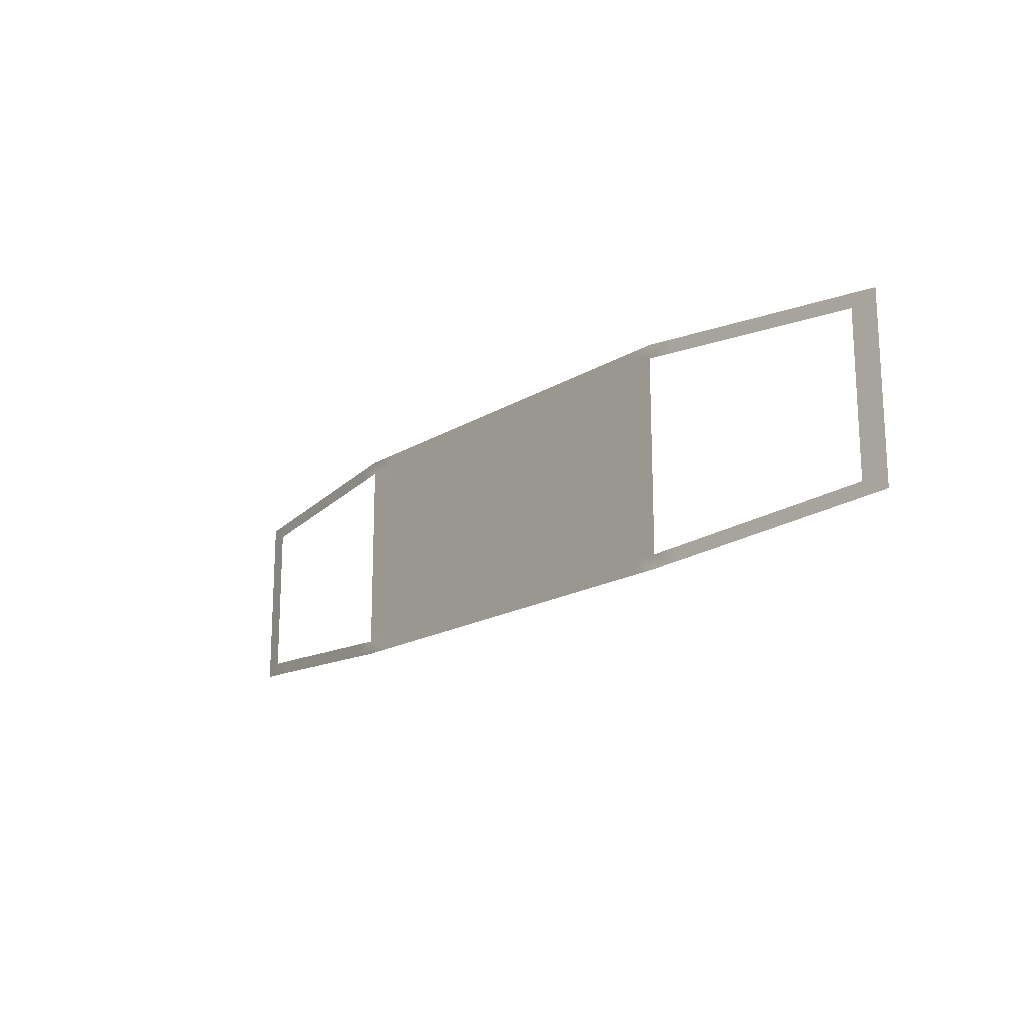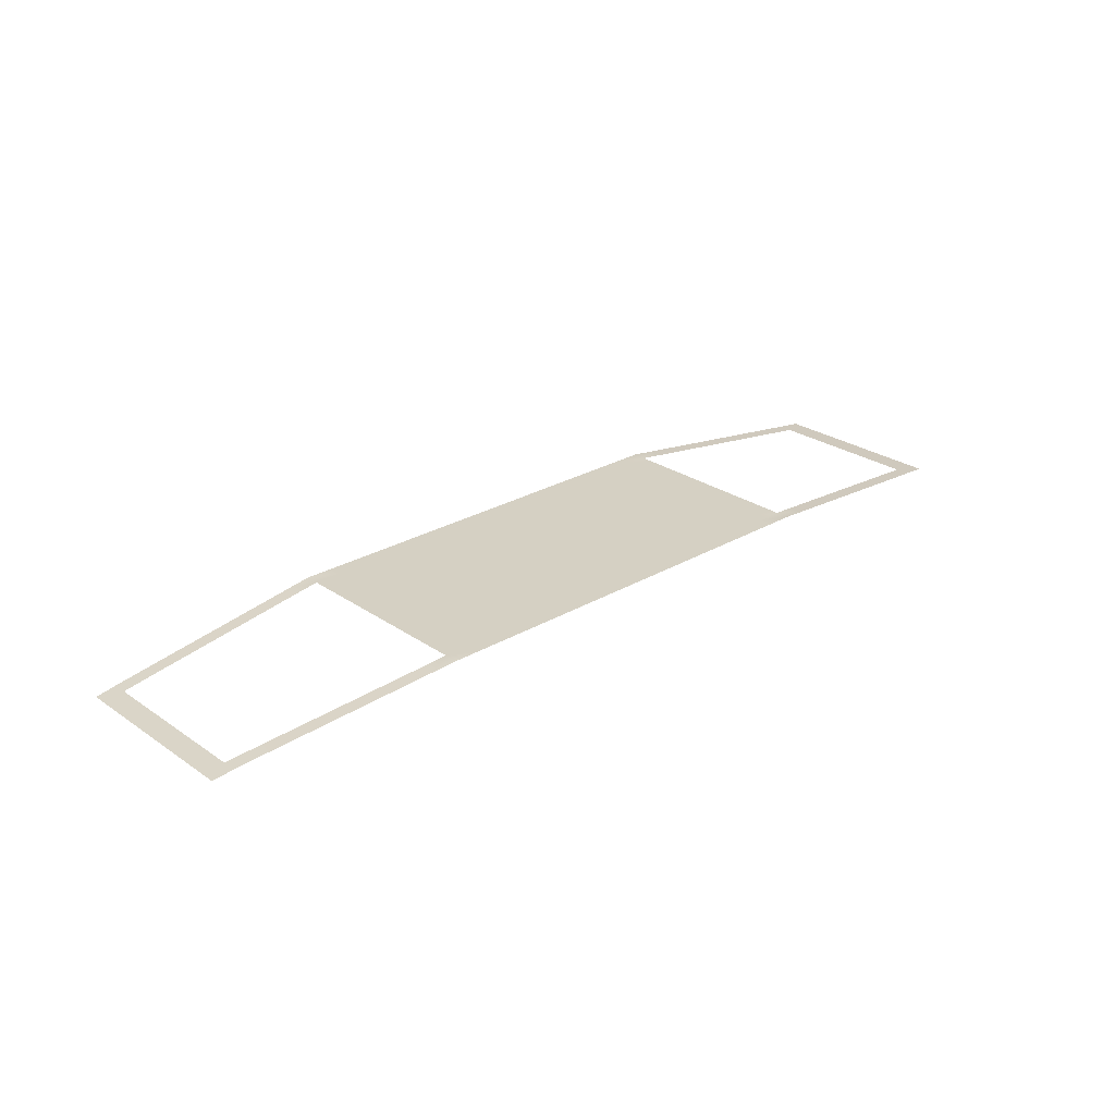
<metadata>
{"format":"obj","ext":"obj","renderer":"f3d","projection":"perspective","resolution":1024,"background":"white","views":[{"elev":-17.7,"azim":49.9,"up":"+Y"},{"elev":26.3,"azim":-42.7,"up":"+Z"}]}
</metadata>
<code>
o MASK_base_Plane.043_MASK_base_Plane.002
v -0.3453 -0.1971 0.009423
v -0.3946 -0.1725 0.009423
v -0.3453 -0.1725 0.009423
v -0.3453 -0 0.009423
v -0.3946 0.02464 0.009423
v -0.3453 0.02464 0.009423
v 0.04887 0.02464 0.009423
v -0.000402 -0 0.009423
v -0.000402 0.02464 0.009423
v 0.04887 -0.1971 0.009423
v -0.000402 -0.1725 0.009423
v 0.04887 -0.1725 0.009423
v 0.04887 -0.09855 0.009423
v -0.000402 -0.07391 0.009423
v 0.04887 -0.07391 0.009423
v 0.246 -0.09855 0.009423
v 0.1967 -0.07391 0.009423
v 0.246 -0.07391 0.009423
v 0.246 -0.1971 0.009423
v 0.1967 -0.1725 0.009423
v 0.246 -0.1725 0.009423
v 0.04887 0.09855 0.009423
v -0.000402 0.1232 0.009423
v 0.04887 0.1232 0.009423
v 0.246 0.09855 0.009423
v 0.1967 0.1232 0.009423
v 0.246 0.1232 0.009423
v -0.1482 0.09855 0.009423
v -0.1975 0.1232 0.009423
v -0.1482 0.1232 0.009423
v -0.3453 -0.09855 0.009423
v -0.3946 -0.07391 0.009423
v -0.3453 -0.07391 0.009423
v -0.1482 -0.09855 0.009423
v -0.1975 -0.07391 0.009423
v -0.1482 -0.07391 0.009423
v -0.1482 -0.1971 0.009423
v -0.1975 -0.1725 0.009423
v -0.1482 -0.1725 0.009423
v -0.1482 -0.1478 0.009423
v -0.1975 -0.1232 0.009423
v -0.1482 -0.1232 0.009423
v -0.04967 -0.1478 0.009423
v -0.09895 -0.1232 0.009423
v -0.04967 -0.1232 0.009423
v -0.04967 -0.1971 0.009423
v -0.09895 -0.1725 0.009423
v -0.04967 -0.1725 0.009423
v -0.04967 -0.04927 0.009423
v -0.09895 -0.02464 0.009423
v -0.04967 -0.02464 0.009423
v -0.04967 -0.09855 0.009423
v -0.09895 -0.07391 0.009423
v -0.04967 -0.07391 0.009423
v -0.3453 -0.04927 0.009423
v -0.3946 -0.02464 0.009423
v -0.3453 -0.02464 0.009423
v -0.2468 -0.02464 0.009423
v -0.296 -0.04927 0.009423
v -0.296 -0.02464 0.009423
v -0.2468 -0.09855 0.009423
v -0.296 -0.07391 0.009423
v -0.2468 -0.07391 0.009423
v -0.1482 0.04927 0.009423
v -0.1975 0.07391 0.009423
v -0.1482 0.07391 0.009423
v -0.04967 0.04927 0.009423
v -0.09895 0.07391 0.009423
v -0.04967 0.07391 0.009423
v -0.04967 -0 0.009423
v -0.09895 0.02464 0.009423
v -0.04967 0.02464 0.009423
v -0.1482 0.1478 0.009423
v -0.1975 0.1725 0.009423
v -0.1482 0.1725 0.009423
v -0.04967 0.1478 0.009423
v -0.09895 0.1725 0.009423
v -0.04967 0.1725 0.009423
v -0.04967 0.09855 0.009423
v -0.09895 0.1232 0.009423
v -0.04967 0.1232 0.009423
v -0.3453 0.1478 0.009423
v -0.3946 0.1725 0.009423
v -0.3453 0.1725 0.009423
v -0.2468 0.1478 0.009423
v -0.296 0.1725 0.009423
v -0.2468 0.1725 0.009423
v -0.2468 0.09855 0.009423
v -0.296 0.1232 0.009423
v -0.2468 0.1232 0.009423
v 0.246 0.04927 0.009423
v 0.1967 0.07391 0.009423
v 0.246 0.07391 0.009423
v 0.3445 0.04927 0.009423
v 0.2952 0.07391 0.009423
v 0.3445 0.07391 0.009423
v 0.3445 -0 0.009423
v 0.2952 0.02464 0.009423
v 0.3445 0.02464 0.009423
v 0.3445 0.1478 0.009423
v 0.2952 0.1725 0.009423
v 0.3445 0.1725 0.009423
v 0.3445 0.09855 0.009423
v 0.2952 0.1232 0.009423
v 0.3445 0.1232 0.009423
v 0.04887 0.1478 0.009423
v -0.000402 0.1725 0.009423
v 0.04887 0.1725 0.009423
v 0.1474 0.1232 0.009423
v 0.09814 0.09855 0.009423
v 0.09814 0.1232 0.009423
v 0.246 -0.1478 0.009423
v 0.1967 -0.1232 0.009423
v 0.246 -0.1232 0.009423
v 0.3445 -0.1478 0.009423
v 0.2952 -0.1232 0.009423
v 0.3445 -0.1232 0.009423
v 0.3445 -0.1971 0.009423
v 0.2952 -0.1725 0.009423
v 0.3445 -0.1725 0.009423
v 0.246 -0.04927 0.009423
v 0.1967 -0.02464 0.009423
v 0.246 -0.02464 0.009423
v 0.3445 -0.04927 0.009423
v 0.2952 -0.02464 0.009423
v 0.3445 -0.02464 0.009423
v 0.3445 -0.09855 0.009423
v 0.2952 -0.07391 0.009423
v 0.3445 -0.07391 0.009423
v 0.04887 -0.04927 0.009423
v -0.000402 -0.02464 0.009423
v 0.04887 -0.02464 0.009423
v 0.1474 -0.07391 0.009423
v 0.09814 -0.09855 0.009423
v 0.09814 -0.07391 0.009423
v 0.04887 -0.1478 0.009423
v -0.000402 -0.1232 0.009423
v 0.04887 -0.1232 0.009423
v 0.1474 -0.1232 0.009423
v 0.09814 -0.1478 0.009423
v 0.09814 -0.1232 0.009423
v 0.1474 -0.1725 0.009423
v 0.09814 -0.1971 0.009423
v 0.09814 -0.1725 0.009423
v 0.1474 0.04927 0.009423
v 0.09814 0.07391 0.009423
v 0.1474 0.07391 0.009423
v 0.1474 0.02464 0.009423
v 0.09814 -0 0.009423
v 0.09814 0.02464 0.009423
v -0.3453 0.04927 0.009423
v -0.3946 0.07391 0.009423
v -0.3453 0.07391 0.009423
v -0.3453 -0.1478 0.009423
v -0.3946 -0.1232 0.009423
v -0.3453 -0.1232 0.009423
v -0.2468 -0.1478 0.009423
v -0.296 -0.1232 0.009423
v -0.2468 -0.1232 0.009423
v -0.2468 -0.1971 0.009423
v -0.296 -0.1725 0.009423
v -0.2468 -0.1725 0.009423
v -0.296 -0.1478 0.009423
v -0.1975 -0.1478 0.009423
v -0.1975 -0.1971 0.009423
v -0.296 -0.09855 0.009423
v -0.1975 -0.09855 0.009423
v -0.3946 -0.09855 0.009423
v 0.09814 0.04927 0.009423
v 0.1967 0.02464 0.009423
v 0.1967 0.04927 0.009423
v 0.1967 -0 0.009423
v 0.1474 0.09855 0.009423
v 0.1967 0.09855 0.009423
v 0.04887 0.07391 0.009423
v -0.000402 0.09855 0.009423
v 0.1474 -0.1478 0.009423
v 0.1967 -0.1478 0.009423
v 0.1967 -0.1971 0.009423
v 0.1474 -0.09855 0.009423
v 0.1967 -0.09855 0.009423
v -0.000402 -0.09855 0.009423
v 0.09814 -0.04927 0.009423
v 0.1474 -0.04927 0.009423
v 0.1967 -0.04927 0.009423
v 0.1474 -0.02464 0.009423
v 0.04887 -0 0.009423
v 0.09814 -0.02464 0.009423
v 0.2952 -0.04927 0.009423
v 0.3938 -0.07391 0.009423
v 0.3938 -0.04927 0.009423
v 0.3938 -0.09855 0.009423
v 0.2952 -0 0.009423
v 0.3938 -0.02464 0.009423
v 0.3938 -0 0.009423
v 0.246 -0 0.009423
v 0.2952 -0.1478 0.009423
v 0.3938 -0.1725 0.009423
v 0.3938 -0.1478 0.009423
v 0.3938 -0.1971 0.009423
v 0.2952 -0.09855 0.009423
v 0.3938 -0.1232 0.009423
v 0.1474 0.1971 0.009423
v 0.09814 0.1725 0.009423
v 0.09814 0.1971 0.009423
v 0.1967 0.1725 0.009423
v 0.1967 0.1971 0.009423
v -0.000402 0.1971 0.009423
v 0.04887 0.1971 0.009423
v 0.09814 0.1478 0.009423
v 0.2952 0.1478 0.009423
v 0.3938 0.1232 0.009423
v 0.3938 0.1478 0.009423
v 0.3938 0.09855 0.009423
v 0.2952 0.1971 0.009423
v 0.3445 0.1971 0.009423
v 0.3938 0.1725 0.009423
v 0.3938 0.1971 0.009423
v 0.246 0.1725 0.009423
v 0.246 0.1971 0.009423
v 0.2952 0.04927 0.009423
v 0.3938 0.02464 0.009423
v 0.3938 0.04927 0.009423
v 0.2952 0.09855 0.009423
v 0.3938 0.07391 0.009423
v -0.296 0.1478 0.009423
v -0.1975 0.1478 0.009423
v -0.1975 0.09855 0.009423
v -0.296 0.1971 0.009423
v -0.2468 0.1971 0.009423
v -0.1975 0.1971 0.009423
v -0.3946 0.1971 0.009423
v -0.3453 0.1971 0.009423
v -0.09895 0.1478 0.009423
v -0.000402 0.1478 0.009423
v -0.09895 0.1971 0.009423
v -0.04967 0.1971 0.009423
v -0.1482 0.1971 0.009423
v -0.09895 0.04927 0.009423
v -0.000402 0.04927 0.009423
v -0.09895 0.09855 0.009423
v -0.000402 0.07391 0.009423
v -0.2468 -0.04927 0.009423
v -0.1975 -0.04927 0.009423
v -0.2468 -0 0.009423
v -0.296 -0 0.009423
v -0.09895 -0 0.009423
v -0.000402 -0.04927 0.009423
v -0.09895 -0.1478 0.009423
v -0.000402 -0.1478 0.009423
v -0.000402 -0.1971 0.009423
v -0.09895 -0.09855 0.009423
v -0.1482 -0.04927 0.009423
v -0.09895 -0.04927 0.009423
v -0.3946 -0.04927 0.009423
v -0.1482 0.02464 0.009423
v -0.3453 0.1232 0.009423
v -0.3946 0.1478 0.009423
v 0.246 0.02464 0.009423
v 0.04887 0.04927 0.009423
v -0.3946 0.04927 0.009423
v -0.296 0.02464 0.009423
v -0.296 0.04927 0.009423
v -0.3946 -0.1478 0.009423
v -0.296 -0.1971 0.009423
v 0.7936 0.1406 -0.03282
v 0.838 0.1617 -0.03751
v 0.838 0.137 -0.03751
v 0.4382 0.1935 0.004729
v 0.4382 0.1689 0.004729
v 0.4826 0.19 3.5e-05
v 0.4826 0.1654 3.5e-05
v 0.5271 0.1865 -0.004659
v 0.5271 0.1618 -0.004659
v 0.5715 0.1829 -0.009352
v 0.5715 0.1583 -0.009352
v 0.6159 0.1794 -0.01405
v 0.6159 0.1547 -0.01405
v 0.6603 0.1758 -0.01874
v 0.6603 0.1512 -0.01874
v 0.7048 0.1723 -0.02343
v 0.7048 0.1477 -0.02343
v 0.7492 0.1687 -0.02813
v 0.7492 0.1441 -0.02813
v 0.7936 0.1652 -0.03282
v 0.838 0.01341 -0.03751
v 0.7936 -0.009871 -0.03282
v 0.7936 0.009871 -0.03282
v 0.7936 0.1105 -0.03282
v 0.838 0.1069 -0.03751
v 0.7936 0.08039 -0.03282
v 0.838 0.07684 -0.03751
v 0.7936 0.0503 -0.03282
v 0.838 0.04676 -0.03751
v 0.7936 -0.1406 -0.03282
v 0.838 -0.1617 -0.03751
v 0.7936 -0.1652 -0.03282
v 0.4382 -0.1935 0.004729
v 0.4382 -0.1689 0.004729
v 0.4826 -0.19 3.5e-05
v 0.4826 -0.1654 3.5e-05
v 0.5271 -0.1865 -0.004659
v 0.5271 -0.1618 -0.004659
v 0.5715 -0.1829 -0.009352
v 0.5715 -0.1583 -0.009352
v 0.6159 -0.1794 -0.01405
v 0.6159 -0.1547 -0.01405
v 0.6603 -0.1758 -0.01874
v 0.6603 -0.1512 -0.01874
v 0.7048 -0.1723 -0.02343
v 0.7048 -0.1477 -0.02343
v 0.7492 -0.1687 -0.02813
v 0.7492 -0.1441 -0.02813
v 0.7936 -0.1105 -0.03282
v 0.838 -0.137 -0.03751
v 0.7936 -0.08039 -0.03282
v 0.838 -0.1069 -0.03751
v 0.7936 -0.0503 -0.03282
v 0.838 -0.07684 -0.03751
v 0.838 -0.04676 -0.03751
v -0.1975 0.02464 0.009423
v -0.2468 0.02464 0.009423
v -0.2468 0.04927 0.009423
v -0.2468 0.07391 0.009423
v -0.296 0.07391 0.009423
v -0.3453 0.09855 0.009423
v -0.1975 -0.02464 0.009423
v -0.1482 -0.02464 0.009423
v -0.1975 0.04927 0.009423
v -0.1975 -0 0.009423
v -0.1482 -0 0.009423
v -0.3946 0.09855 0.009423
v -0.3946 0.1232 0.009423
v -0.296 0.09855 0.009423
v 0.1474 -0 0.009423
v -0.7923 0.1408 -0.0329
v -0.8292 0.1632 -0.03796
v -0.7923 0.1655 -0.0329
v -0.439 0.1935 0.004729
v -0.439 0.1689 0.004729
v -0.4834 0.19 3.5e-05
v -0.4834 0.1654 3.5e-05
v -0.5279 0.1865 -0.004659
v -0.5279 0.1618 -0.004659
v -0.5723 0.1829 -0.009352
v -0.6611 0.1512 -0.01874
v -0.7056 0.1723 -0.02343
v -0.6611 0.1758 -0.01874
v -0.7056 0.1477 -0.02343
v -0.75 0.1687 -0.02813
v -0.75 0.1441 -0.02813
v -0.7923 -0.009891 -0.0329
v -0.8292 0.01354 -0.03796
v -0.7923 0.009891 -0.0329
v -0.7923 0.1107 -0.0329
v -0.8292 0.1383 -0.03796
v -0.7923 0.0504 -0.0329
v -0.8292 0.07758 -0.03796
v -0.7923 0.08055 -0.0329
v -0.8292 0.0472 -0.03796
v -0.7923 -0.1408 -0.0329
v -0.8292 -0.1632 -0.03796
v -0.8292 -0.1383 -0.03796
v -0.439 -0.1935 0.004729
v -0.439 -0.1689 0.004729
v -0.4834 -0.19 3.5e-05
v -0.4834 -0.1654 3.5e-05
v -0.5279 -0.1618 -0.004659
v -0.5723 -0.1829 -0.009352
v -0.5723 -0.1583 -0.009352
v -0.6167 -0.1794 -0.01405
v -0.6167 -0.1547 -0.01405
v -0.6611 -0.1758 -0.01874
v -0.6611 -0.1512 -0.01874
v -0.7056 -0.1723 -0.02343
v -0.7056 -0.1477 -0.02343
v -0.75 -0.1687 -0.02813
v -0.75 -0.1441 -0.02813
v -0.7923 -0.1655 -0.0329
v -0.7923 -0.1107 -0.0329
v -0.8292 -0.108 -0.03796
v -0.7923 -0.08055 -0.0329
v -0.8292 -0.07758 -0.03796
v -0.7923 -0.0504 -0.0329
v -0.8292 -0.01354 -0.03796
v 0.1474 0.1478 0.009423
v 0.246 0.1478 0.009423
v 0.1967 0.1478 0.009423
v 0.1474 0.1725 0.009423
v -0.5279 -0.1865 -0.004659
v -0.3946 -0 0.009423
v -0.5723 0.1583 -0.009352
v -0.6167 0.1794 -0.01405
v -0.6167 0.1547 -0.01405
v -0.8292 0.108 -0.03796
v -0.3946 -0.1971 0.009423
v -0.09895 -0.1971 0.009423
v 0.2952 -0.1971 0.009423
v 0.1474 -0.1971 0.009423
v 0.838 -0.01341 -0.03751
v -0.8292 -0.0472 -0.03796
f 1 2 3
f 4 5 6
f 7 8 9
f 10 11 12
f 13 14 15
f 16 17 18
f 19 20 21
f 22 23 24
f 25 26 27
f 28 29 30
f 31 32 33
f 34 35 36
f 37 38 39
f 40 41 42
f 43 44 45
f 46 47 48
f 49 50 51
f 52 53 54
f 55 56 57
f 58 59 60
f 61 62 63
f 64 65 66
f 67 68 69
f 70 71 72
f 73 74 75
f 76 77 78
f 79 80 81
f 82 83 84
f 85 86 87
f 88 89 90
f 91 92 93
f 94 95 96
f 97 98 99
f 100 101 102
f 103 104 105
f 106 107 108
f 109 110 111
f 112 113 114
f 115 116 117
f 118 119 120
f 121 122 123
f 124 125 126
f 127 128 129
f 130 131 132
f 133 134 135
f 136 137 138
f 139 140 141
f 142 143 144
f 145 146 147
f 148 149 150
f 151 152 153
f 154 155 156
f 157 158 159
f 160 161 162
f 162 163 157
f 38 157 164
f 165 162 38
f 159 166 61
f 41 61 167
f 164 159 41
f 156 168 31
f 158 31 166
f 163 156 158
f 148 169 145
f 170 145 171
f 172 148 170
f 147 110 173
f 92 173 174
f 171 147 92
f 175 176 22
f 146 22 110
f 177 144 140
f 20 177 178
f 179 142 20
f 180 141 134
f 113 180 181
f 178 139 113
f 138 182 13
f 141 13 134
f 140 138 141
f 133 183 184
f 17 184 185
f 181 133 17
f 185 186 122
f 132 8 187
f 149 132 187
f 183 132 188
f 129 189 124
f 190 124 191
f 192 129 190
f 126 193 97
f 194 97 195
f 194 124 126
f 123 172 196
f 189 123 125
f 120 197 115
f 198 115 199
f 200 120 198
f 117 201 127
f 202 127 192
f 199 117 202
f 114 181 16
f 116 16 201
f 197 114 116
f 174 109 26
f 203 204 205
f 206 203 207
f 108 208 209
f 204 209 205
f 210 108 204
f 105 211 100
f 212 100 213
f 214 105 212
f 102 215 216
f 217 216 218
f 213 102 217
f 219 207 220
f 101 220 215
f 99 221 94
f 222 94 223
f 195 99 222
f 96 224 103
f 225 103 214
f 223 96 225
f 93 174 25
f 95 25 224
f 221 93 95
f 90 226 85
f 29 85 227
f 228 90 29
f 87 229 230
f 74 230 231
f 227 87 74
f 84 232 233
f 226 84 86
f 81 234 76
f 23 76 235
f 176 81 23
f 78 236 237
f 107 237 208
f 235 78 107
f 75 231 238
f 236 75 238
f 77 73 75
f 72 239 67
f 9 67 240
f 9 70 72
f 69 241 79
f 242 79 176
f 240 69 242
f 66 228 28
f 241 66 28
f 239 66 68
f 63 59 243
f 35 243 244
f 167 63 35
f 245 60 246
f 246 57 4
f 59 57 60
f 182 54 14
f 51 247 70
f 248 51 131
f 48 249 43
f 11 43 250
f 251 48 11
f 45 252 52
f 137 52 182
f 250 45 137
f 42 167 34
f 252 42 34
f 44 40 42
f 39 164 40
f 249 39 40
f 47 37 39
f 36 244 253
f 53 253 254
f 252 36 53
f 33 255 55
f 62 55 59
f 166 33 62
f 71 64 239
f 247 256 71
f 30 227 73
f 234 30 73
f 80 28 30
f 257 258 82
f 89 82 226
f 259 171 91
f 98 91 221
f 193 259 98
f 224 27 104
f 24 235 106
f 110 24 111
f 21 178 112
f 119 112 197
f 119 19 21
f 18 185 121
f 128 121 189
f 201 18 128
f 15 248 130
f 135 130 183
f 134 15 135
f 12 250 136
f 144 136 140
f 143 12 144
f 7 240 260
f 150 260 169
f 150 187 7
f 6 261 151
f 262 151 263
f 246 6 262
f 3 264 154
f 161 154 163
f 265 3 161
f 266 267 268
f 217 269 270
f 270 271 272
f 272 273 274
f 274 275 276
f 276 277 278
f 278 279 280
f 280 281 282
f 282 283 284
f 284 285 266
f 286 287 288
f 268 289 266
f 290 291 289
f 292 293 291
f 294 288 293
f 295 296 297
f 198 298 200
f 299 300 298
f 301 302 300
f 303 304 302
f 305 306 304
f 307 308 306
f 309 310 308
f 311 312 310
f 313 297 312
f 314 315 295
f 316 317 314
f 318 319 316
f 287 320 318
f 260 242 175
f 169 175 146
f 321 245 322
f 65 323 324
f 325 151 153
f 89 326 257
f 327 243 58
f 50 253 328
f 64 321 329
f 256 330 321
f 247 328 331
f 331 327 330
f 328 244 327
f 330 58 245
f 257 332 333
f 229 84 233
f 334 153 326
f 326 152 332
f 228 324 88
f 88 325 334
f 324 263 325
f 172 186 335
f 335 188 149
f 186 183 188
f 329 322 323
f 323 262 263
f 322 246 262
f 248 54 49
f 49 53 254
f 336 337 338
f 83 339 232
f 340 341 339
f 342 343 341
f 344 345 343
f 346 347 348
f 349 350 347
f 351 338 350
f 352 353 354
f 355 356 336
f 357 358 359
f 357 353 360
f 361 362 363
f 2 364 365
f 365 366 367
f 368 369 370
f 370 371 372
f 372 373 374
f 374 375 376
f 376 377 378
f 378 379 361
f 363 380 361
f 381 382 380
f 383 384 382
f 384 385 352
f 70 131 51
f 386 26 109
f 106 111 24
f 387 104 27
f 219 211 387
f 206 387 388
f 388 27 26
f 111 386 109
f 389 388 386
f 210 389 386
f 367 390 368
f 259 172 170
f 4 56 391
f 193 123 196
f 392 393 345
f 394 348 393
f 359 395 355
f 1 396 2
f 4 391 5
f 7 187 8
f 10 251 11
f 13 182 14
f 16 181 17
f 19 179 20
f 22 176 23
f 25 174 26
f 28 228 29
f 31 168 32
f 34 167 35
f 37 165 38
f 40 164 41
f 43 249 44
f 46 397 47
f 49 254 50
f 52 252 53
f 55 255 56
f 58 243 59
f 61 166 62
f 64 329 65
f 67 239 68
f 70 247 71
f 73 227 74
f 76 234 77
f 79 241 80
f 82 258 83
f 85 226 86
f 88 334 89
f 91 171 92
f 94 221 95
f 97 193 98
f 100 211 101
f 103 224 104
f 106 235 107
f 109 173 110
f 112 178 113
f 115 197 116
f 118 398 119
f 121 185 122
f 124 189 125
f 127 201 128
f 130 248 131
f 133 180 134
f 136 250 137
f 139 177 140
f 142 399 143
f 145 169 146
f 148 335 149
f 151 261 152
f 154 264 155
f 157 163 158
f 160 265 161
f 162 161 163
f 38 162 157
f 165 160 162
f 159 158 166
f 41 159 61
f 164 157 159
f 156 155 168
f 158 156 31
f 163 154 156
f 148 150 169
f 170 148 145
f 172 335 148
f 147 146 110
f 92 147 173
f 171 145 147
f 175 242 176
f 146 175 22
f 177 142 144
f 20 142 177
f 179 399 142
f 180 139 141
f 113 139 180
f 178 177 139
f 138 137 182
f 141 138 13
f 140 136 138
f 133 135 183
f 17 133 184
f 181 180 133
f 185 184 186
f 132 131 8
f 149 188 132
f 183 130 132
f 129 128 189
f 190 129 124
f 192 127 129
f 126 125 193
f 194 126 97
f 194 191 124
f 123 122 172
f 189 121 123
f 120 119 197
f 198 120 115
f 200 118 120
f 117 116 201
f 202 117 127
f 199 115 117
f 114 113 181
f 116 114 16
f 197 112 114
f 174 173 109
f 203 389 204
f 206 389 203
f 108 107 208
f 204 108 209
f 210 106 108
f 105 104 211
f 212 105 100
f 214 103 105
f 102 101 215
f 217 102 216
f 213 100 102
f 219 206 207
f 101 219 220
f 99 98 221
f 222 99 94
f 195 97 99
f 96 95 224
f 225 96 103
f 223 94 96
f 93 92 174
f 95 93 25
f 221 91 93
f 90 89 226
f 29 90 85
f 228 88 90
f 87 86 229
f 74 87 230
f 227 85 87
f 84 83 232
f 226 82 84
f 81 80 234
f 23 81 76
f 176 79 81
f 78 77 236
f 107 78 237
f 235 76 78
f 75 74 231
f 236 77 75
f 77 234 73
f 72 71 239
f 9 72 67
f 9 8 70
f 69 68 241
f 242 69 79
f 240 67 69
f 66 65 228
f 241 68 66
f 239 64 66
f 63 62 59
f 35 63 243
f 167 61 63
f 245 58 60
f 246 60 57
f 59 55 57
f 182 52 54
f 51 50 247
f 248 49 51
f 48 47 249
f 11 48 43
f 251 46 48
f 45 44 252
f 137 45 52
f 250 43 45
f 42 41 167
f 252 44 42
f 44 249 40
f 39 38 164
f 249 47 39
f 47 397 37
f 36 35 244
f 53 36 253
f 252 34 36
f 33 32 255
f 62 33 55
f 166 31 33
f 71 256 64
f 247 331 256
f 30 29 227
f 234 80 30
f 80 241 28
f 257 333 258
f 89 257 82
f 259 170 171
f 98 259 91
f 193 196 259
f 224 25 27
f 24 23 235
f 110 22 24
f 21 20 178
f 119 21 112
f 119 398 19
f 18 17 185
f 128 18 121
f 201 16 18
f 15 14 248
f 135 15 130
f 134 13 15
f 12 11 250
f 144 12 136
f 143 10 12
f 7 9 240
f 150 7 260
f 150 149 187
f 6 5 261
f 262 6 151
f 246 4 6
f 3 2 264
f 161 3 154
f 265 1 3
f 266 285 267
f 217 218 269
f 270 269 271
f 272 271 273
f 274 273 275
f 276 275 277
f 278 277 279
f 280 279 281
f 282 281 283
f 284 283 285
f 286 400 287
f 268 290 289
f 290 292 291
f 292 294 293
f 294 286 288
f 295 315 296
f 198 299 298
f 299 301 300
f 301 303 302
f 303 305 304
f 305 307 306
f 307 309 308
f 309 311 310
f 311 313 312
f 313 295 297
f 314 317 315
f 316 319 317
f 318 320 319
f 287 400 320
f 260 240 242
f 169 260 175
f 321 330 245
f 65 329 323
f 325 263 151
f 89 334 326
f 327 244 243
f 50 254 253
f 64 256 321
f 256 331 330
f 247 50 328
f 331 328 327
f 328 253 244
f 330 327 58
f 257 326 332
f 229 86 84
f 334 325 153
f 326 153 152
f 228 65 324
f 88 324 325
f 324 323 263
f 172 122 186
f 335 186 188
f 186 184 183
f 329 321 322
f 323 322 262
f 322 245 246
f 248 14 54
f 49 54 53
f 336 356 337
f 83 340 339
f 340 342 341
f 342 344 343
f 344 392 345
f 346 349 347
f 349 351 350
f 351 336 338
f 352 385 353
f 355 395 356
f 357 360 358
f 357 354 353
f 361 379 362
f 2 396 364
f 365 364 366
f 368 390 369
f 370 369 371
f 372 371 373
f 374 373 375
f 376 375 377
f 378 377 379
f 363 381 380
f 381 383 382
f 383 401 384
f 384 401 385
f 70 8 131
f 386 388 26
f 106 210 111
f 387 211 104
f 219 101 211
f 206 219 387
f 388 387 27
f 111 210 386
f 389 206 388
f 210 204 389
f 367 366 390
f 259 196 172
f 4 57 56
f 193 125 123
f 392 394 393
f 394 346 348
f 359 358 395

</code>
